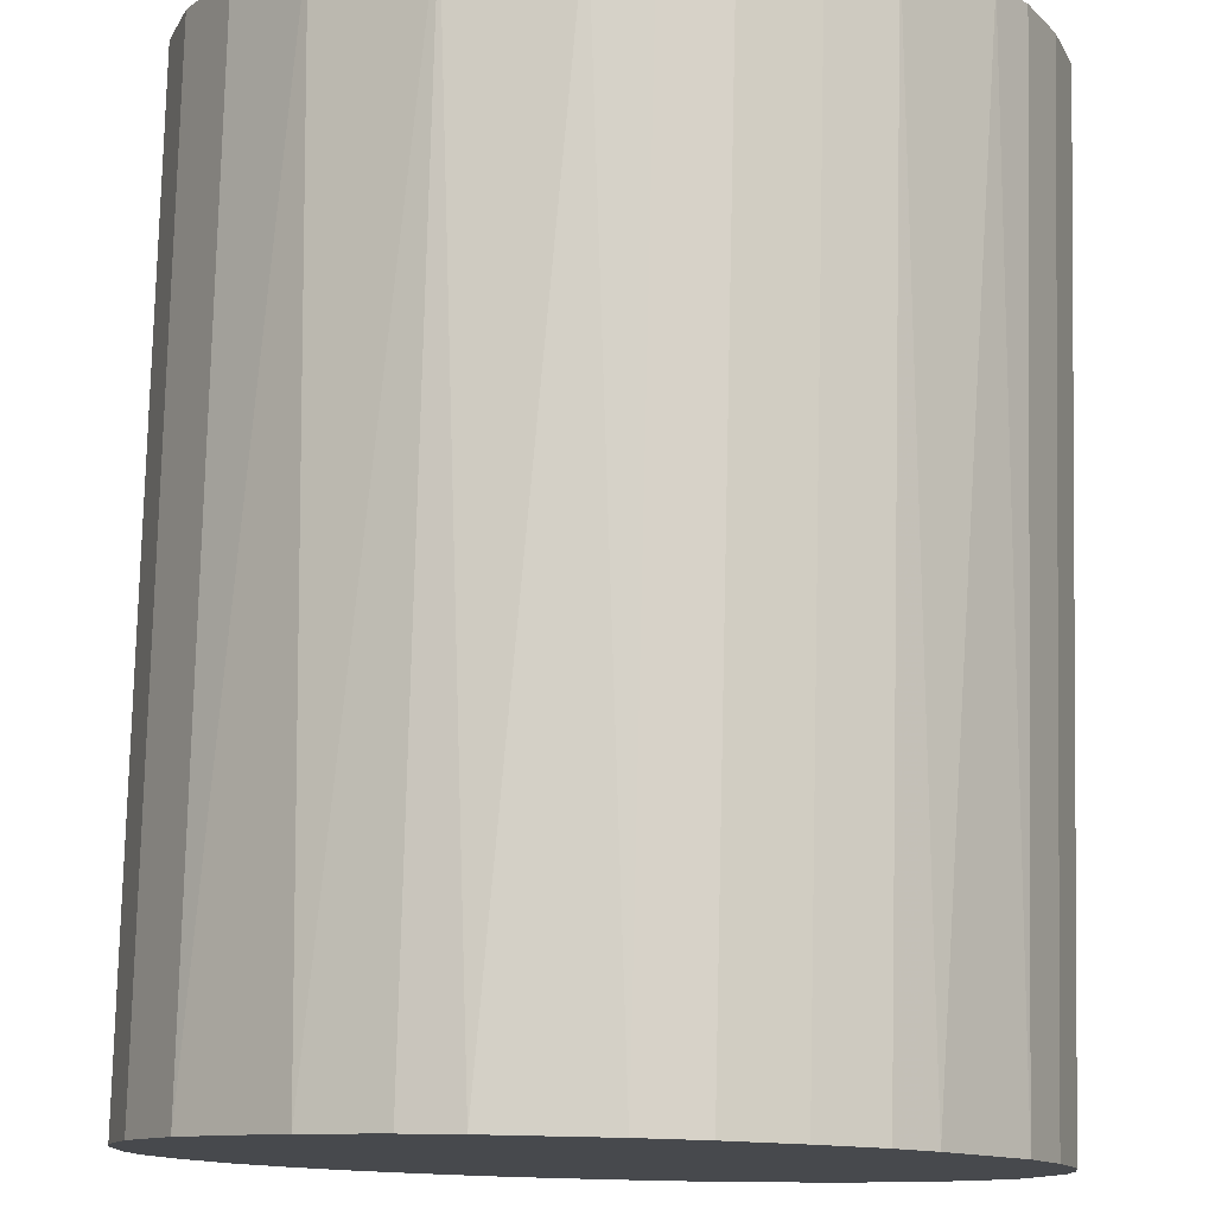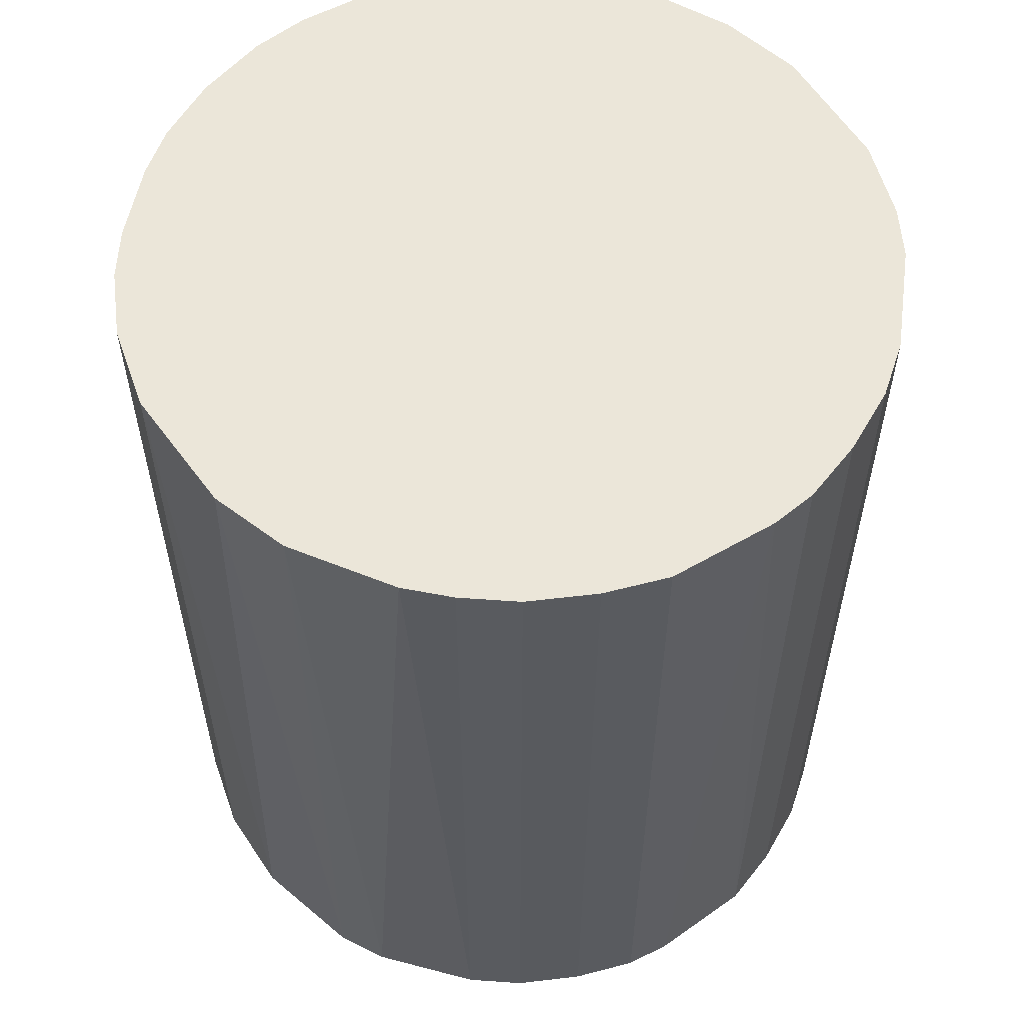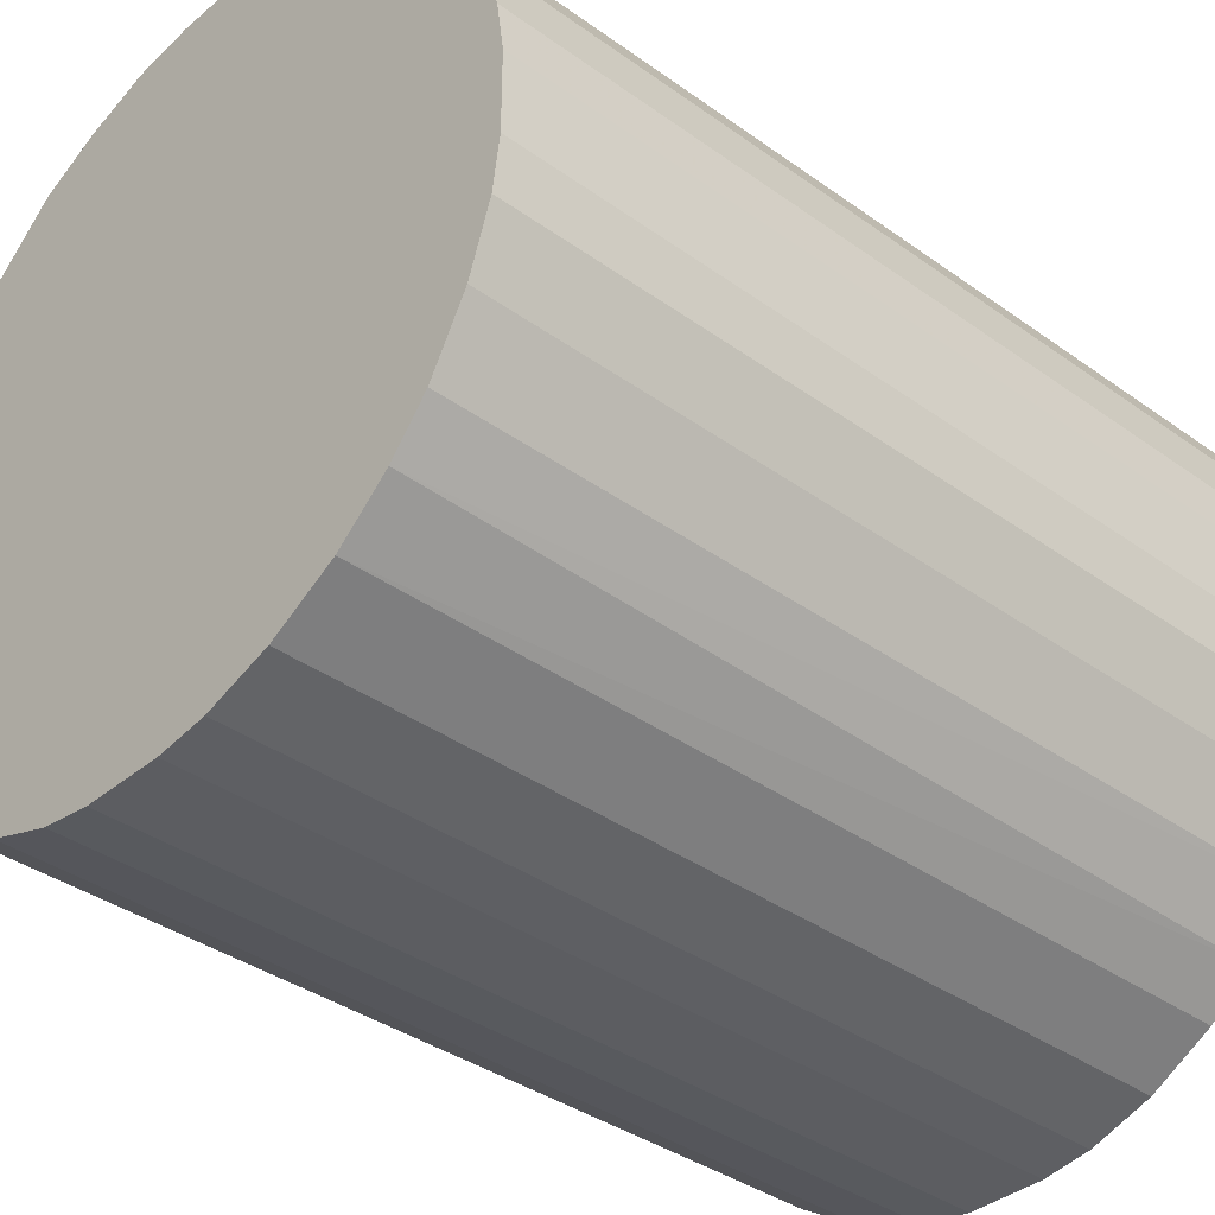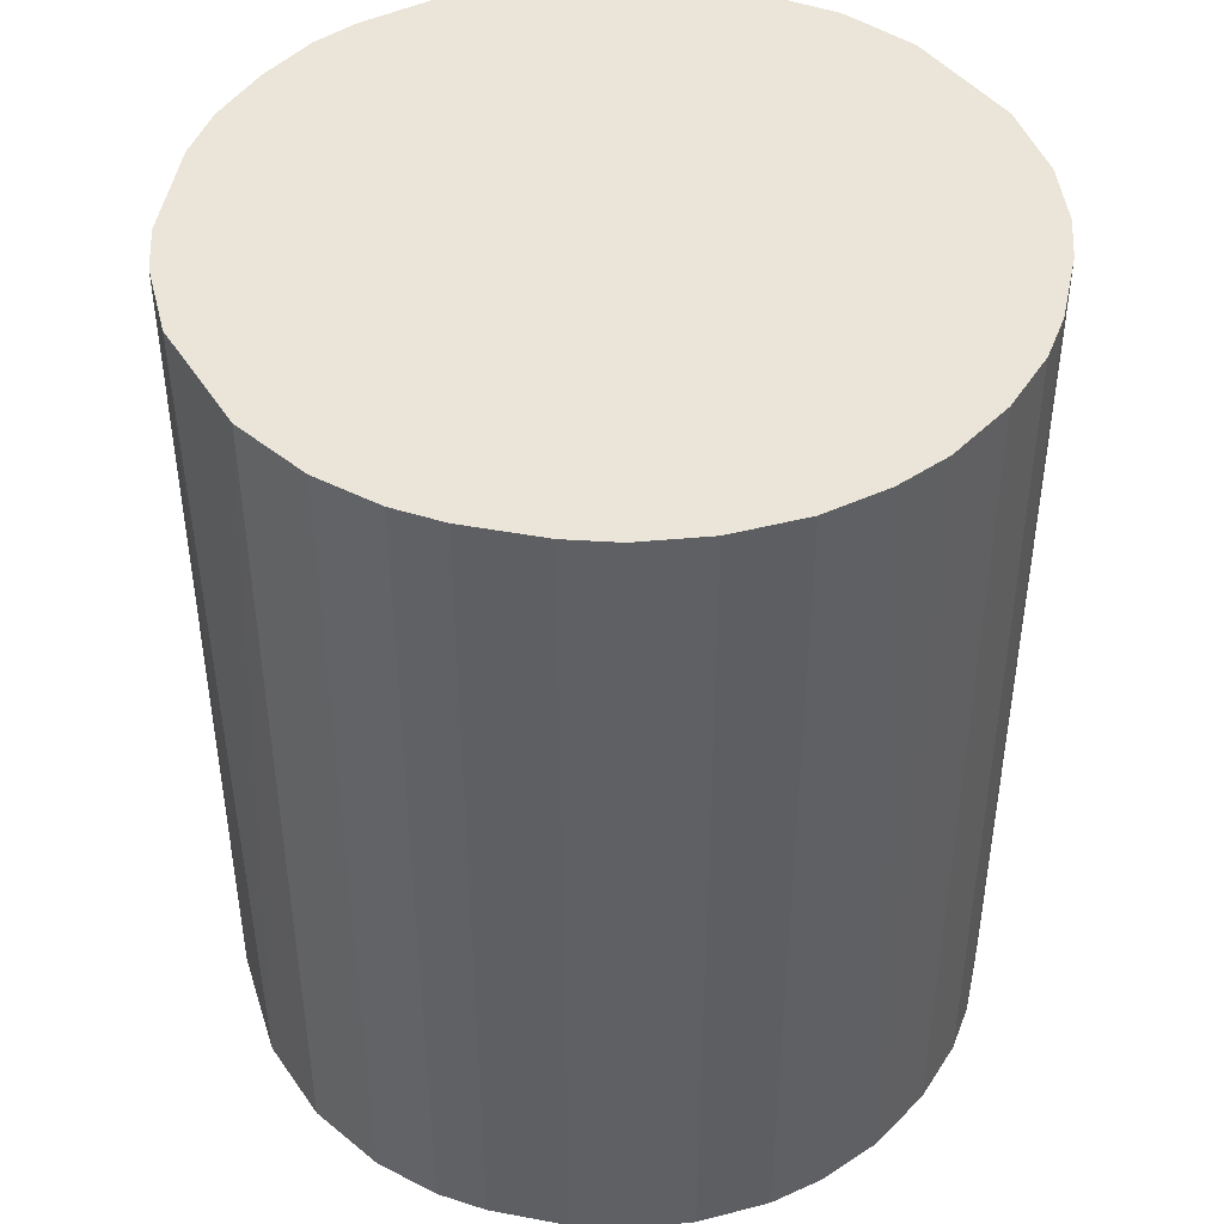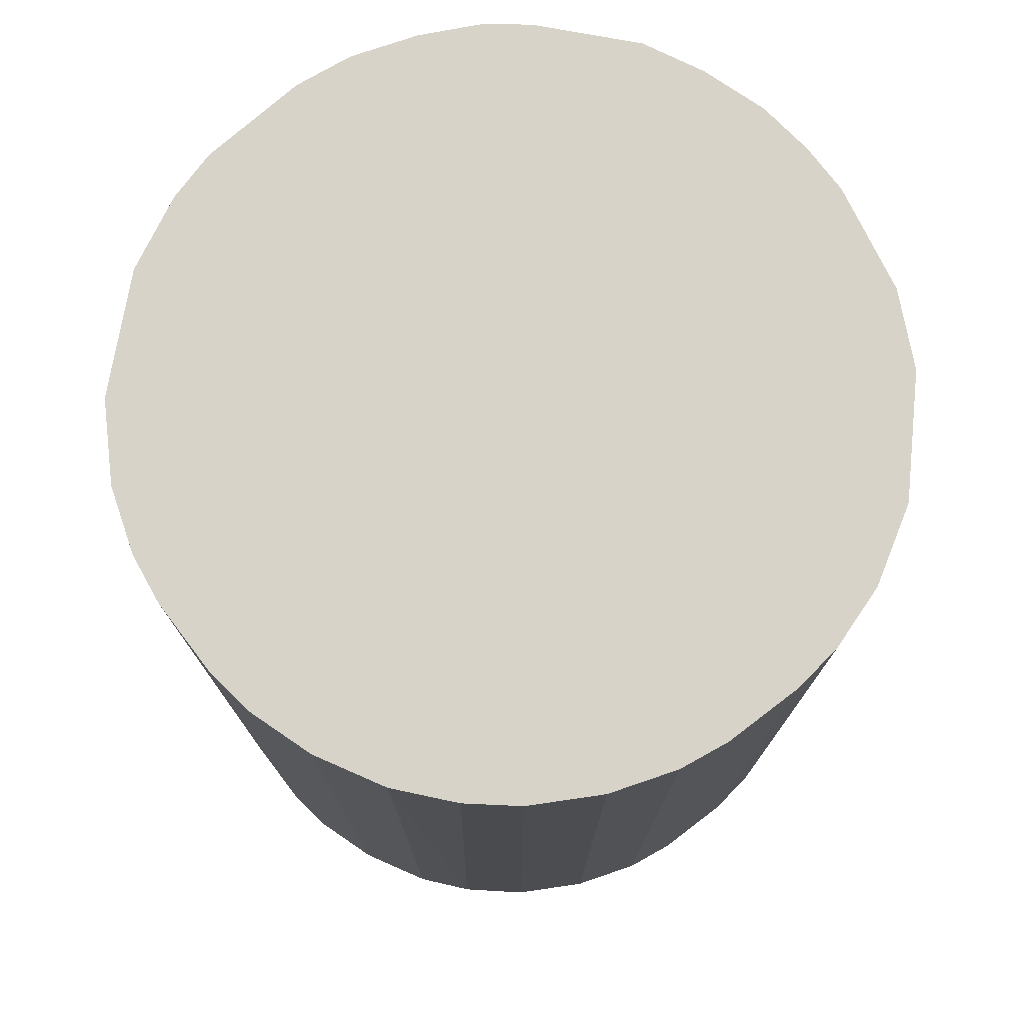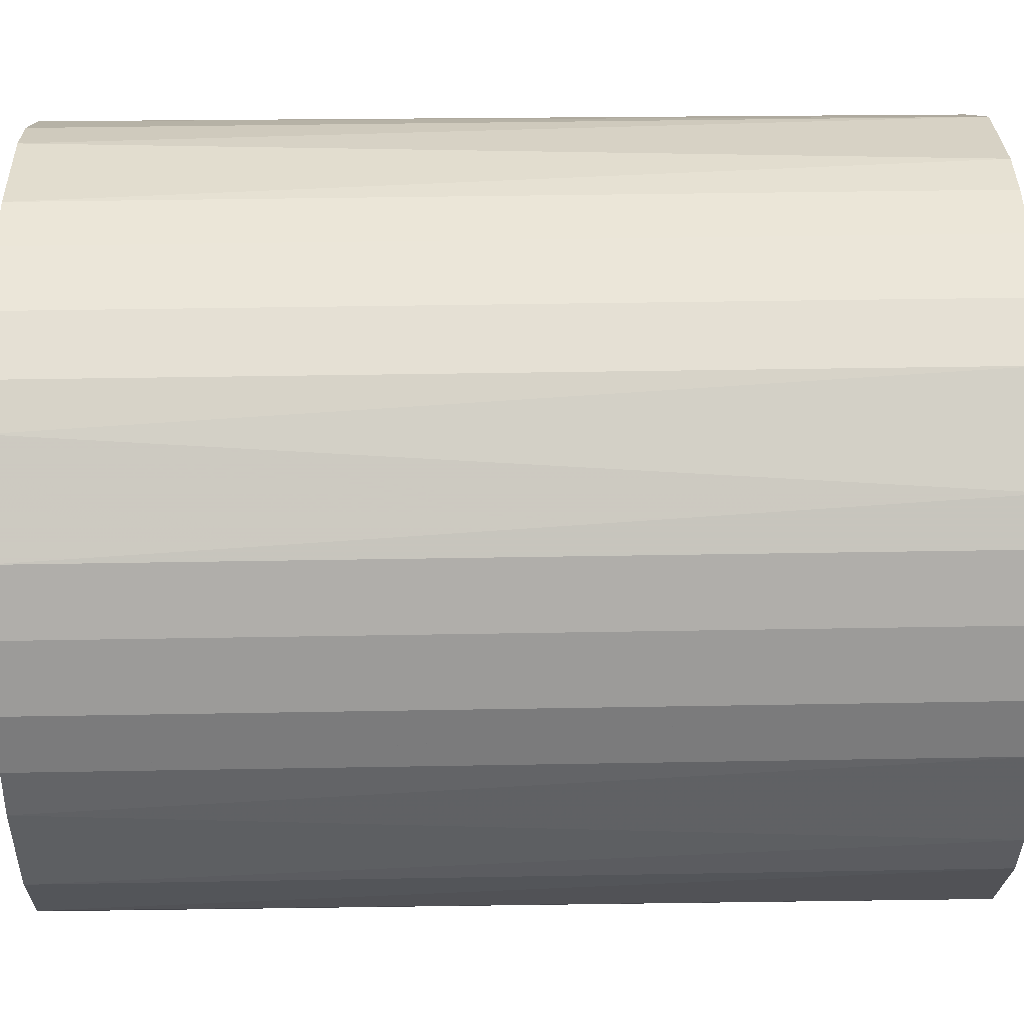
<metadata>
{"format":"obj","ext":"obj","renderer":"f3d","projection":"perspective","resolution":1024,"background":"white","views":[{"elev":78.0,"azim":1.4,"up":"+Y"},{"elev":57.4,"azim":101.4,"up":"+Z"},{"elev":-37.1,"azim":-132.8,"up":"+Y"},{"elev":44.6,"azim":-77.7,"up":"+Z"},{"elev":76.1,"azim":-37.3,"up":"+Z"},{"elev":38.9,"azim":88.7,"up":"+Y"}]}
</metadata>
<code>
o convex_0
v -0.02896 -0.01307 -0.03728
v 0.03154 0.002207 0.03728
v 0.03154 -0.002063 0.03728
v -0.03141 0.003427 0.03728
v 0.002207 0.03154 -0.03728
v 0.01321 -0.02895 -0.03728
v -0.007565 -0.03079 0.03728
v 0.002207 0.03154 0.03728
v 0.0291 0.0126 -0.03728
v -0.02529 0.01931 -0.03728
v 0.01932 -0.02529 0.03728
v 0.02971 -0.01123 -0.03728
v -0.01734 0.02665 0.03728
v 0.02054 0.02421 0.03728
v -0.01307 -0.02895 -0.03728
v -0.0259 -0.01857 0.03728
v 0.01748 0.02665 -0.03728
v -0.01123 0.02971 -0.03728
v -0.03141 0.003427 -0.03728
v -0.02896 0.01321 0.03728
v 0.003427 -0.03141 0.03728
v -0.003289 -0.03141 -0.03728
v 0.02665 -0.01734 0.03728
v 0.02482 -0.01979 -0.03728
v 0.02665 0.01748 0.03728
v -0.03079 -0.007565 0.03728
v 0.03154 0.002201 -0.03728
v -0.01857 -0.0259 -0.03728
v -0.01857 -0.0259 0.03728
v 0.0126 0.02909 0.03728
v -0.006955 0.03093 0.03728
v 0.02421 0.02054 -0.03728
v -0.02529 0.01931 0.03728
v -0.01979 0.02482 -0.03728
v -0.02285 -0.02224 -0.03728
v -0.02896 0.01321 -0.03728
v 0.01321 -0.02895 0.03728
v 0.007704 -0.03079 -0.03728
v -0.03141 -0.003289 -0.03728
v 0.007094 0.03093 -0.03728
v 0.03093 0.007094 0.03728
v 0.02971 -0.01123 0.03728
v 0.01932 -0.02529 -0.03728
v 0.03093 -0.006955 -0.03728
v -0.002069 0.03154 -0.03728
v -0.03079 0.007704 0.03728
v -0.02896 -0.01307 0.03728
v -0.01307 -0.02895 0.03728
v -0.01123 0.02971 0.03728
v -0.0259 -0.01857 -0.03728
v 0.007094 0.03093 0.03728
v 0.03093 0.007094 -0.03728
v -0.02224 -0.02284 0.03728
v 0.0291 0.0126 0.03728
v 0.01748 0.02665 0.03728
v 0.02665 0.01748 -0.03728
v 0.007704 -0.03079 0.03728
v -0.007565 -0.03079 -0.03728
v 0.0126 0.02909 -0.03728
v -0.03079 0.007704 -0.03728
v -0.03079 -0.007565 -0.03728
v -0.003289 -0.03141 0.03728
v 0.003427 -0.03141 -0.03728
v -0.03141 -0.003289 0.03728
f 39 26 64
f 3 2 4
f 1 5 6
f 3 4 7
f 4 2 8
f 6 5 9
f 5 1 10
f 3 7 11
f 6 9 12
f 4 8 13
f 8 2 14
f 1 6 15
f 7 4 16
f 9 5 17
f 5 10 18
f 10 1 19
f 4 13 20
f 11 7 21
f 15 6 22
f 3 11 23
f 12 23 24
f 6 12 24
f 23 11 24
f 14 2 25
f 16 4 26
f 2 3 27
f 12 9 27
f 1 15 28
f 7 16 29
f 28 15 29
f 8 14 30
f 13 8 31
f 9 17 32
f 17 14 32
f 14 25 32
f 10 20 33
f 20 13 33
f 18 10 34
f 13 18 34
f 10 33 34
f 33 13 34
f 1 28 35
f 10 19 36
f 20 10 36
f 6 11 37
f 11 21 37
f 22 6 38
f 6 37 38
f 19 1 39
f 4 19 39
f 5 8 40
f 17 5 40
f 25 2 41
f 3 23 42
f 23 12 42
f 11 6 43
f 6 24 43
f 24 11 43
f 27 3 44
f 12 27 44
f 3 42 44
f 42 12 44
f 8 5 45
f 5 18 45
f 31 8 45
f 18 31 45
f 19 4 46
f 4 20 46
f 20 36 46
f 1 16 47
f 26 1 47
f 16 26 47
f 15 7 48
f 7 29 48
f 29 15 48
f 18 13 49
f 13 31 49
f 31 18 49
f 16 1 50
f 1 35 50
f 35 16 50
f 8 30 51
f 40 8 51
f 30 40 51
f 2 27 52
f 27 9 52
f 41 2 52
f 9 41 52
f 29 16 53
f 28 29 53
f 16 35 53
f 35 28 53
f 9 25 54
f 25 41 54
f 41 9 54
f 14 17 55
f 30 14 55
f 17 30 55
f 25 9 56
f 9 32 56
f 32 25 56
f 37 21 57
f 21 38 57
f 38 37 57
f 7 15 58
f 15 22 58
f 22 7 58
f 30 17 59
f 17 40 59
f 40 30 59
f 36 19 60
f 19 46 60
f 46 36 60
f 1 26 61
f 39 1 61
f 26 39 61
f 21 7 62
f 7 22 62
f 22 21 62
f 21 22 63
f 38 21 63
f 22 38 63
f 26 4 64
f 4 39 64

</code>
